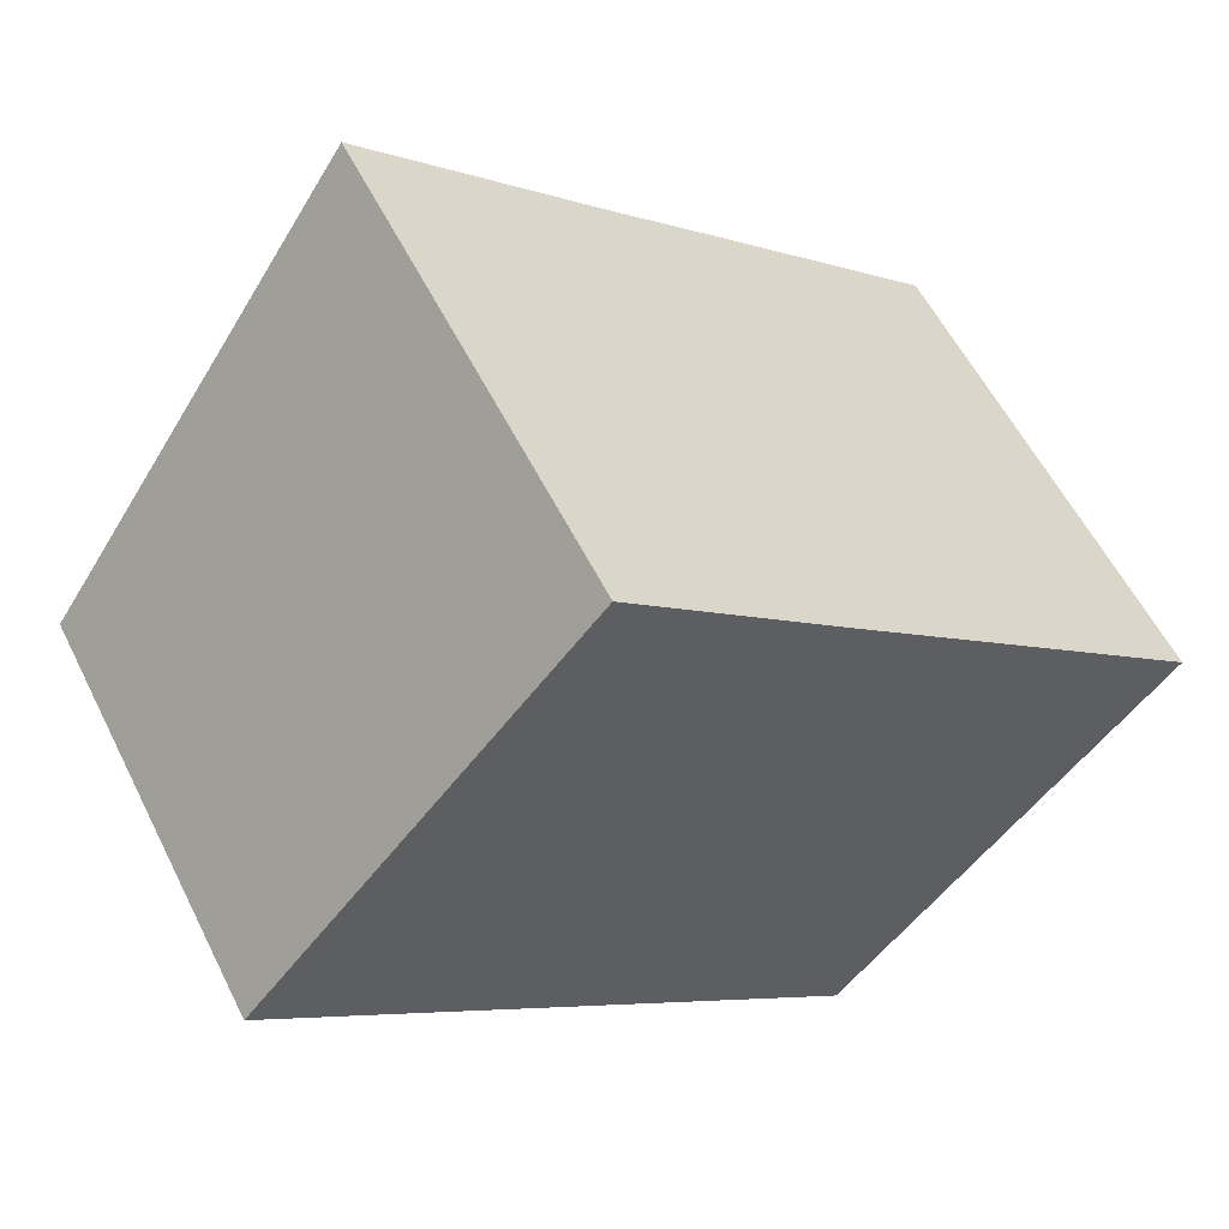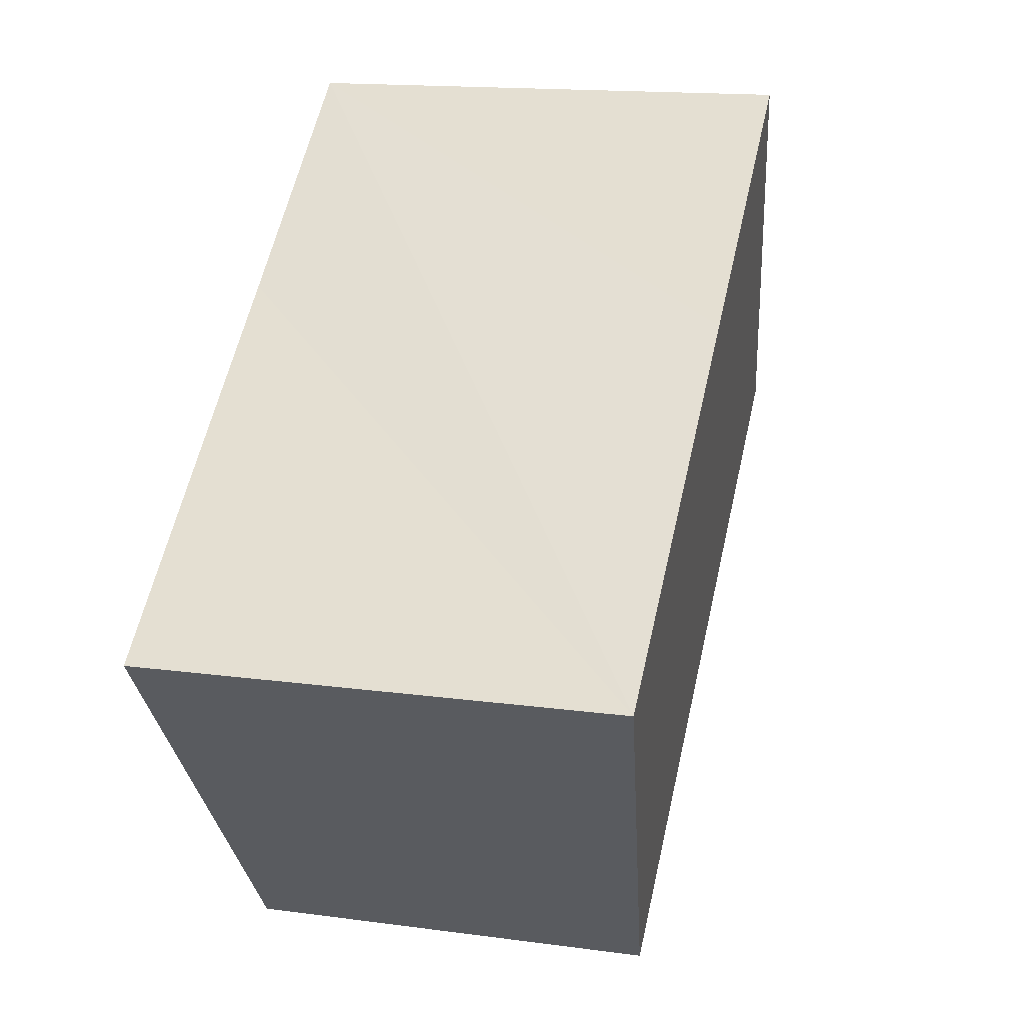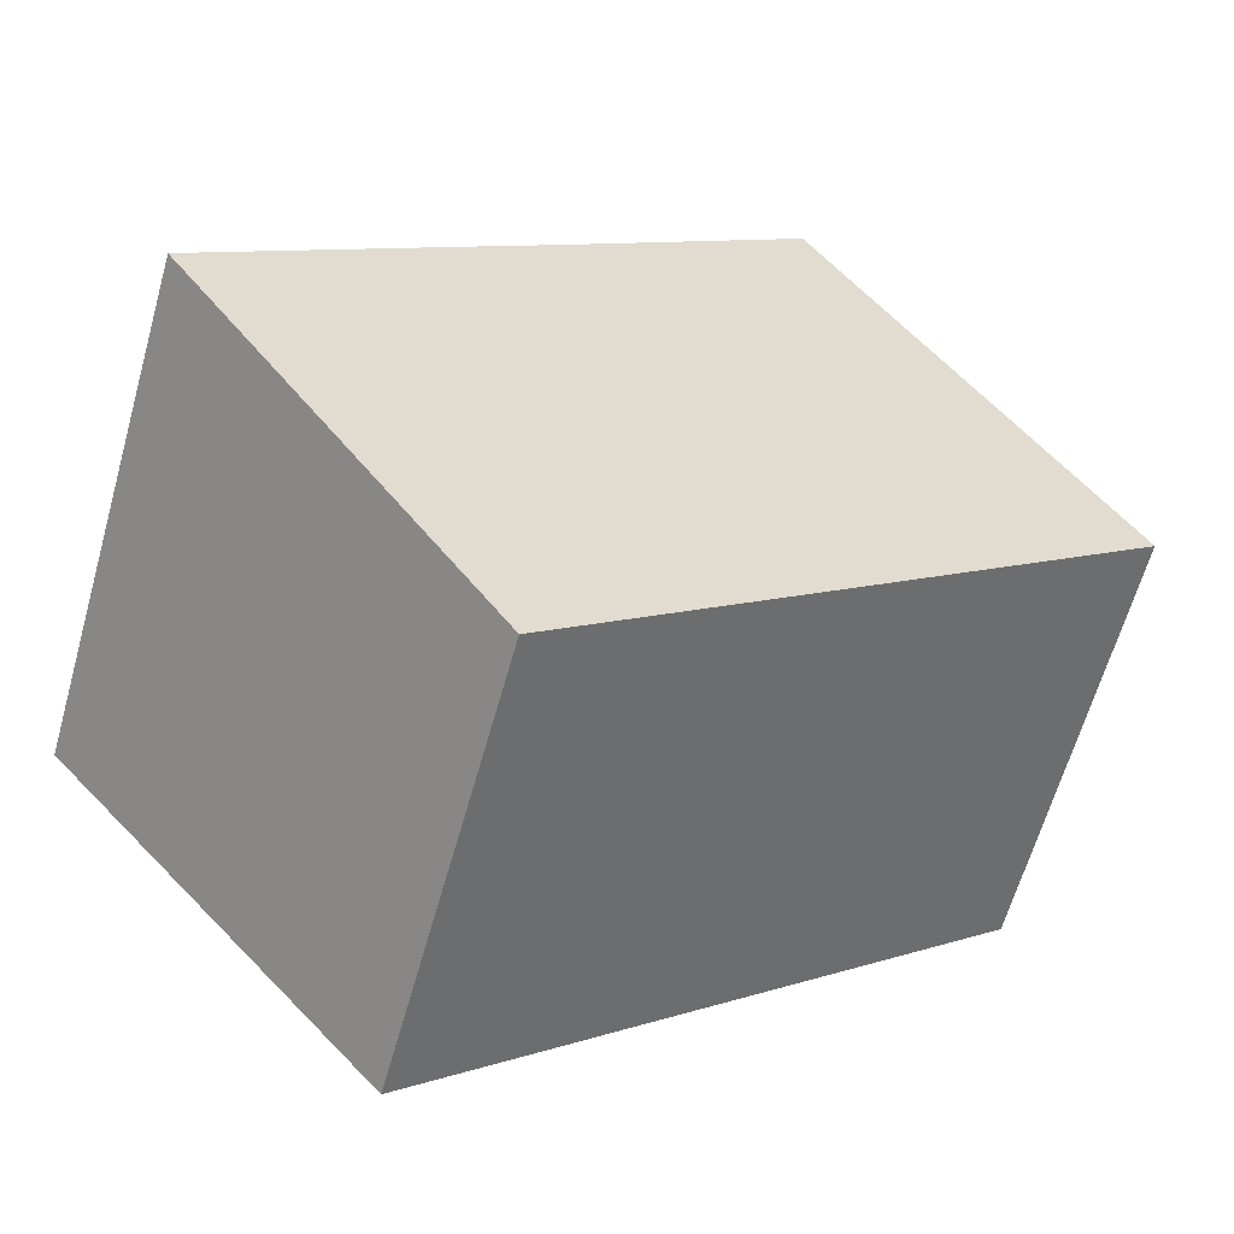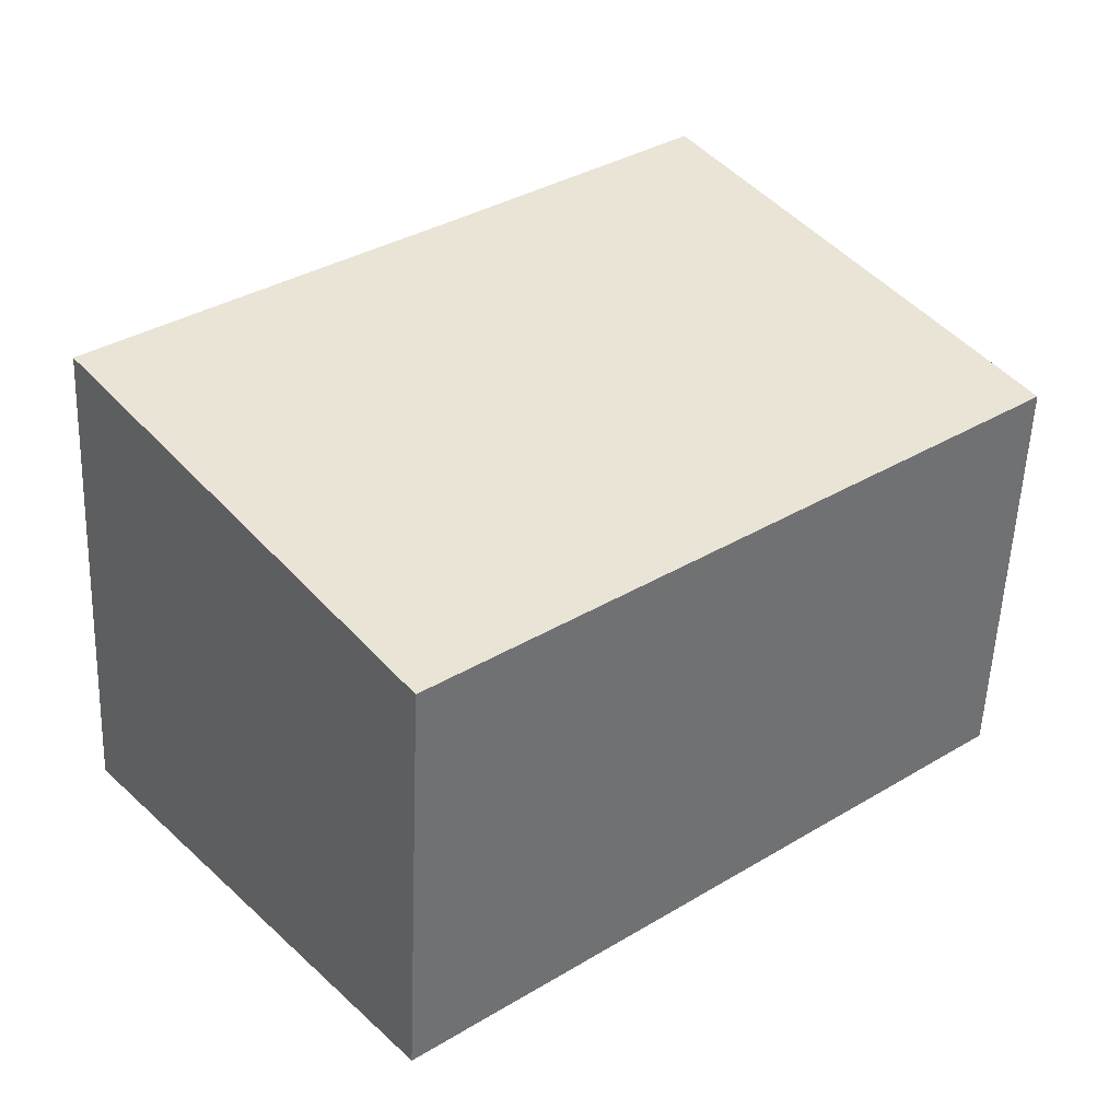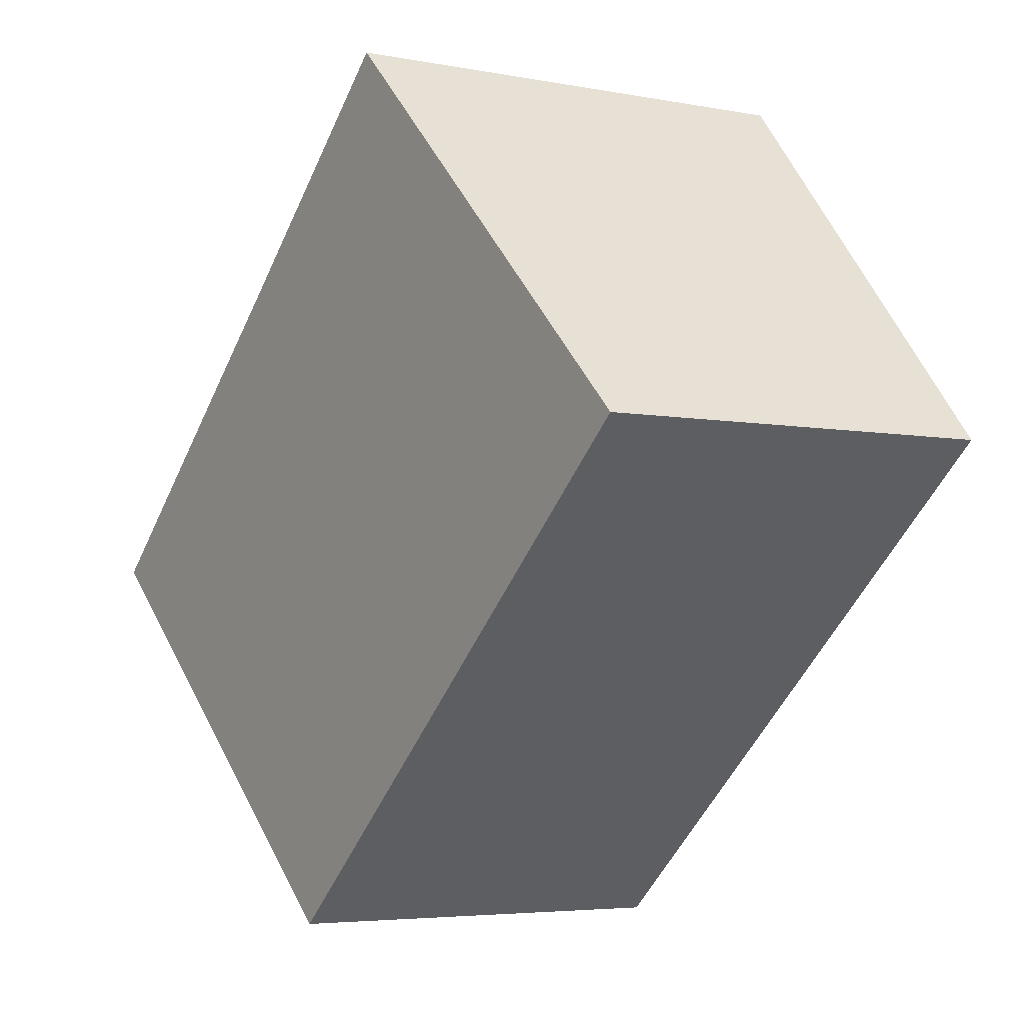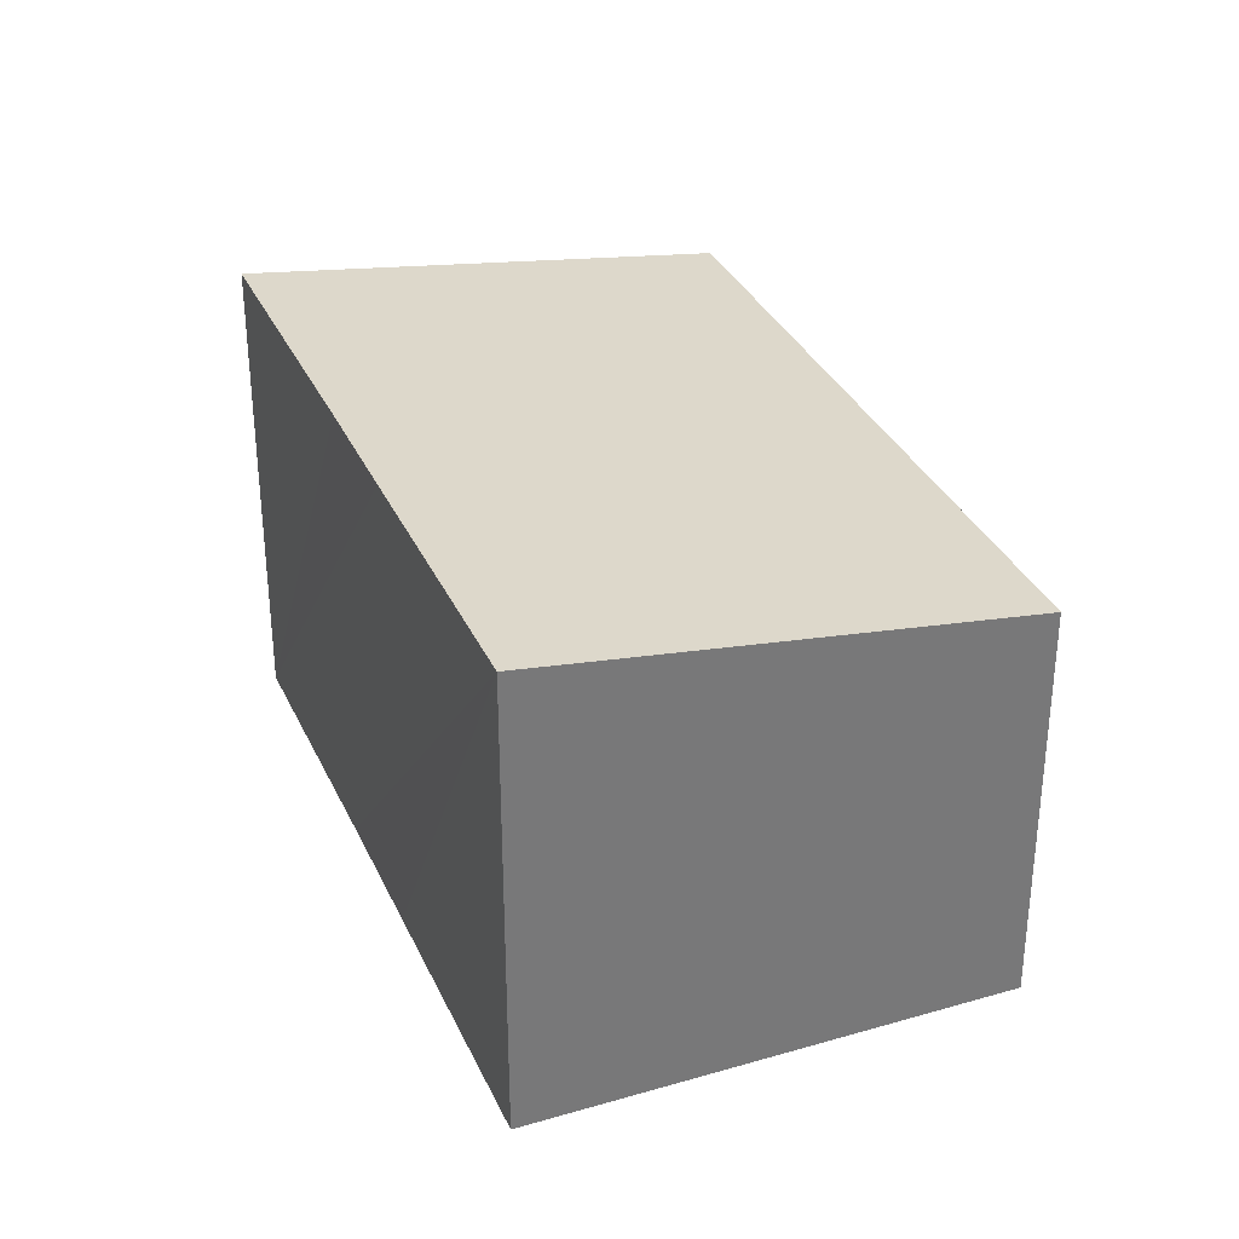
<metadata>
{"format":"obj","ext":"obj","renderer":"f3d","projection":"perspective","resolution":1024,"background":"white","views":[{"elev":57.0,"azim":-26.3,"up":"+Z"},{"elev":15.1,"azim":106.4,"up":"+Z"},{"elev":-63.6,"azim":164.2,"up":"+Z"},{"elev":-54.3,"azim":177.7,"up":"+Z"},{"elev":-4.7,"azim":-121.6,"up":"+Z"},{"elev":33.4,"azim":108.5,"up":"+Y"}]}
</metadata>
<code>
v  7.241 10.75 8.553
v  4.911 9.251 -4.156
v  0 9.251 5.665e-16
v  6.695 9.251 -5.667
v  12.64 9.251 -10.7
v  12.43 10.74 4.109
v  19.86 10.74 -2.18
v  12.1 10.74 4.393
v  13.33 10.74 3.348
v  14.68 10.74 2.207
v  19.86 1.335e-16 -2.18
v  12.64 6.552e-16 -10.7
v  6.695 3.47e-16 -5.667
v  4.911 2.545e-16 -4.156
v  0 0 0
v  7.241 -5.237e-16 8.553
v  12.1 -2.69e-16 4.393
v  14.68 -1.351e-16 2.207
v  12.43 -2.516e-16 4.109
v  13.33 -2.05e-16 3.348
g defaultobject
f 1 2 3
f 2 1 4
f 4 1 5
f 5 1 6
f 5 6 7
f 6 1 8
f 7 6 9
f 7 9 10
f 11 5 7
f 5 11 12
f 12 4 5
f 4 12 2
f 2 12 13
f 2 13 3
f 3 13 14
f 3 14 15
f 3 16 1
f 16 3 15
f 16 8 1
f 8 16 6
f 6 16 9
f 9 16 10
f 10 16 7
f 7 16 17
f 7 17 18
f 7 18 11
f 18 17 19
f 18 19 20
f 14 16 15
f 16 14 13
f 16 13 12
f 16 12 17
f 17 12 19
f 19 12 11
f 19 11 20
f 20 11 18

</code>
